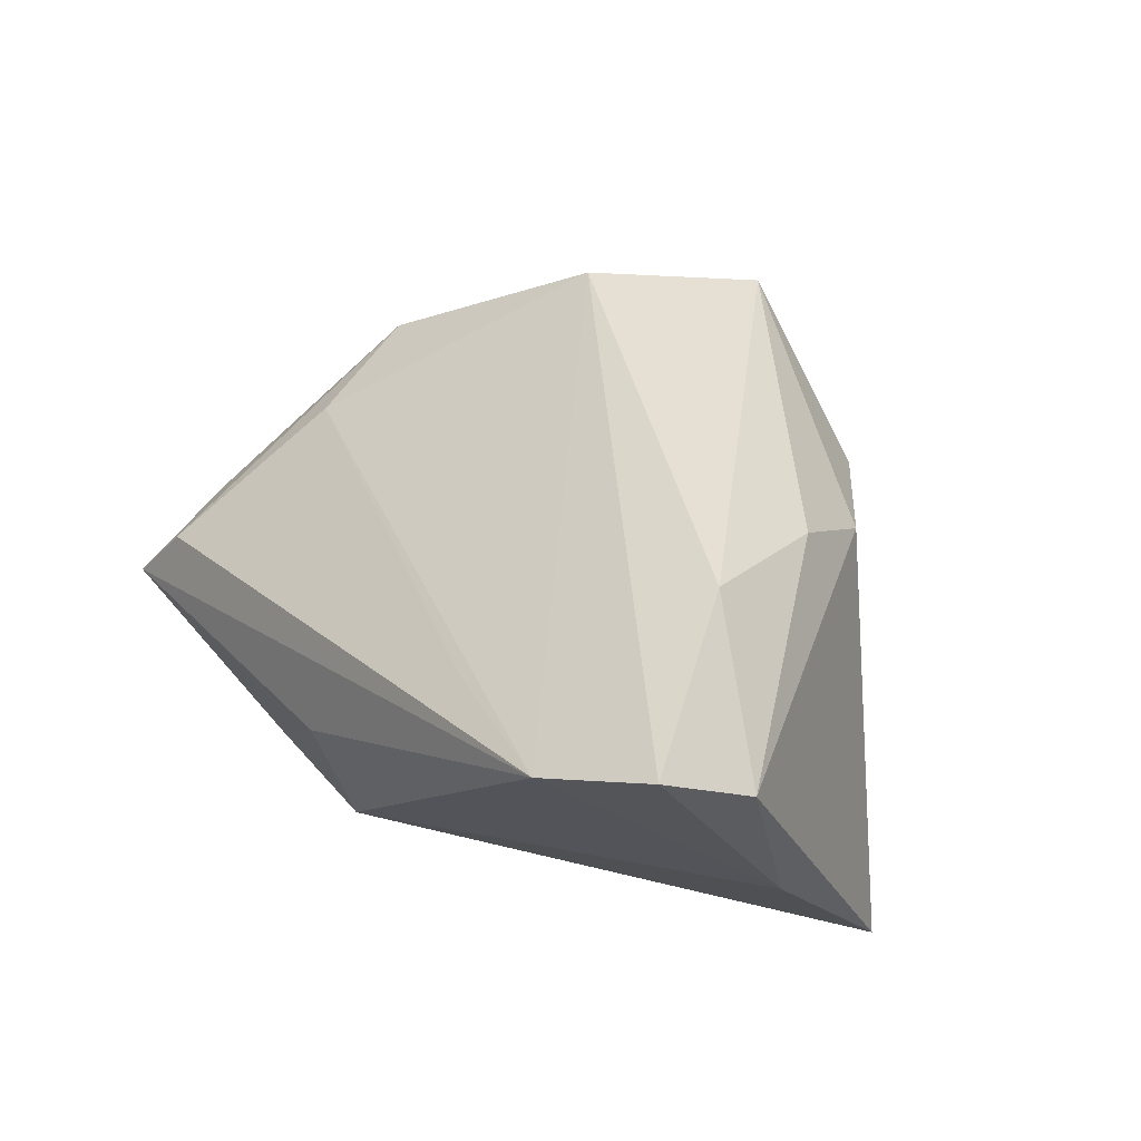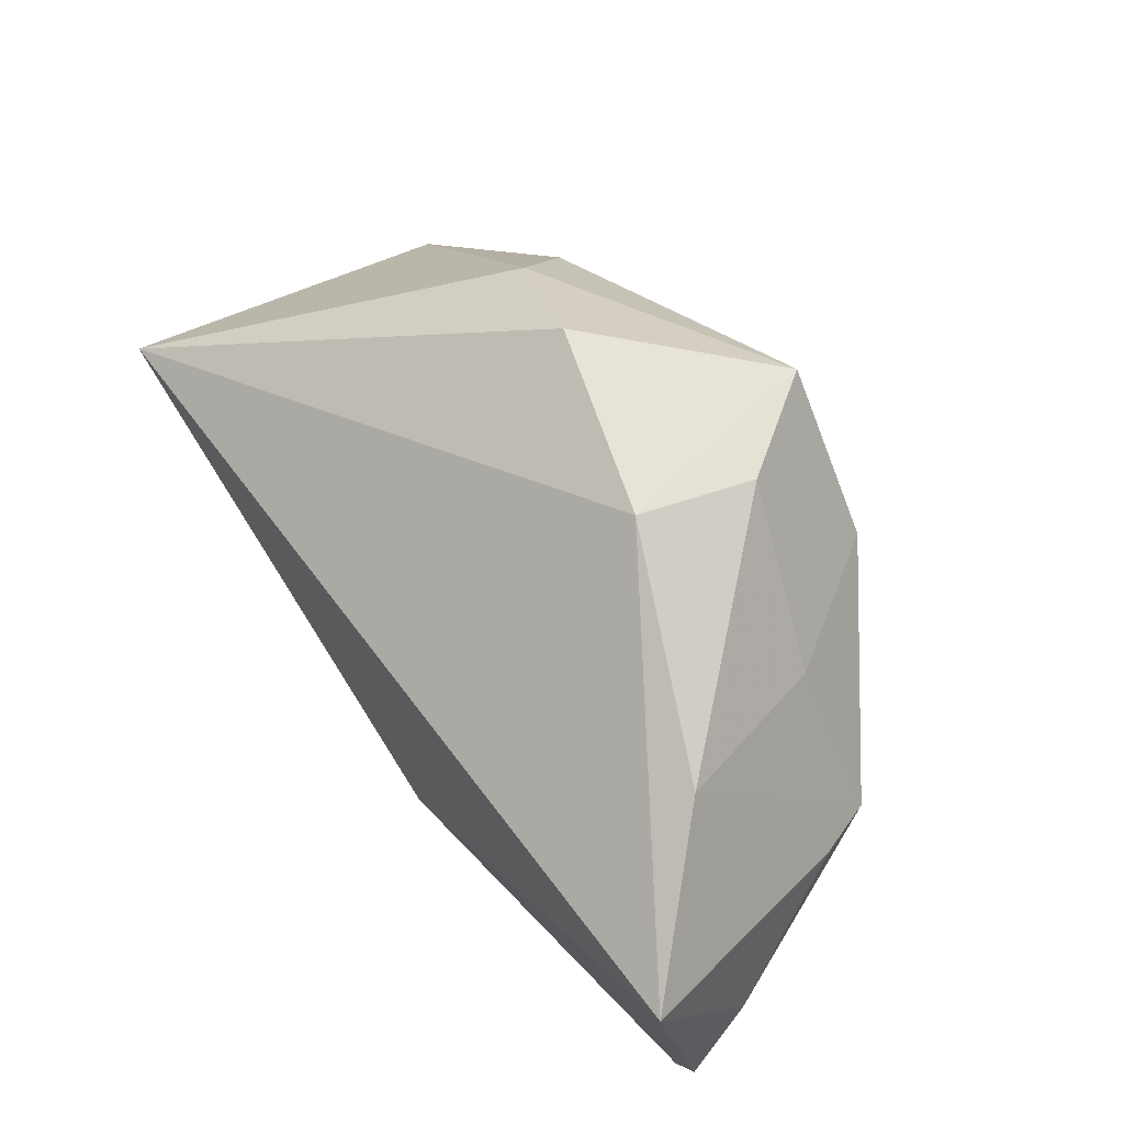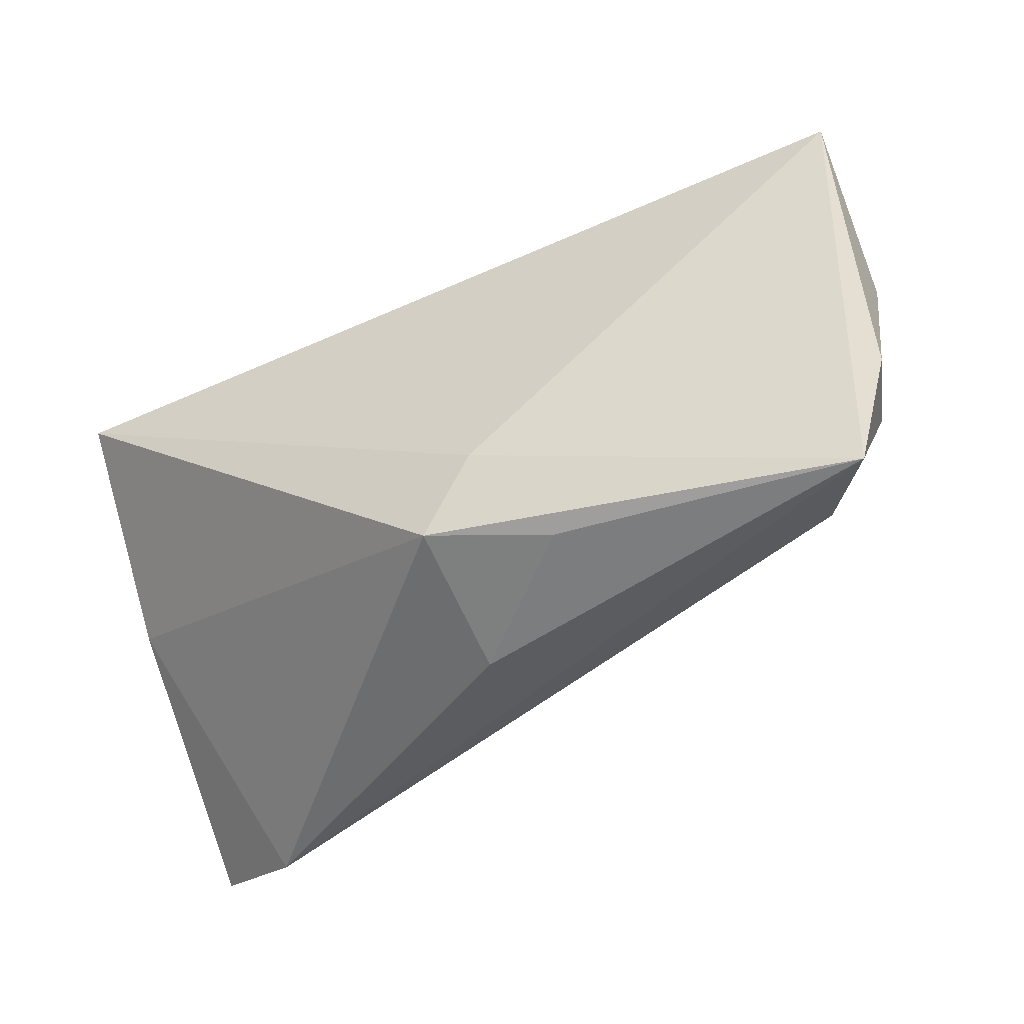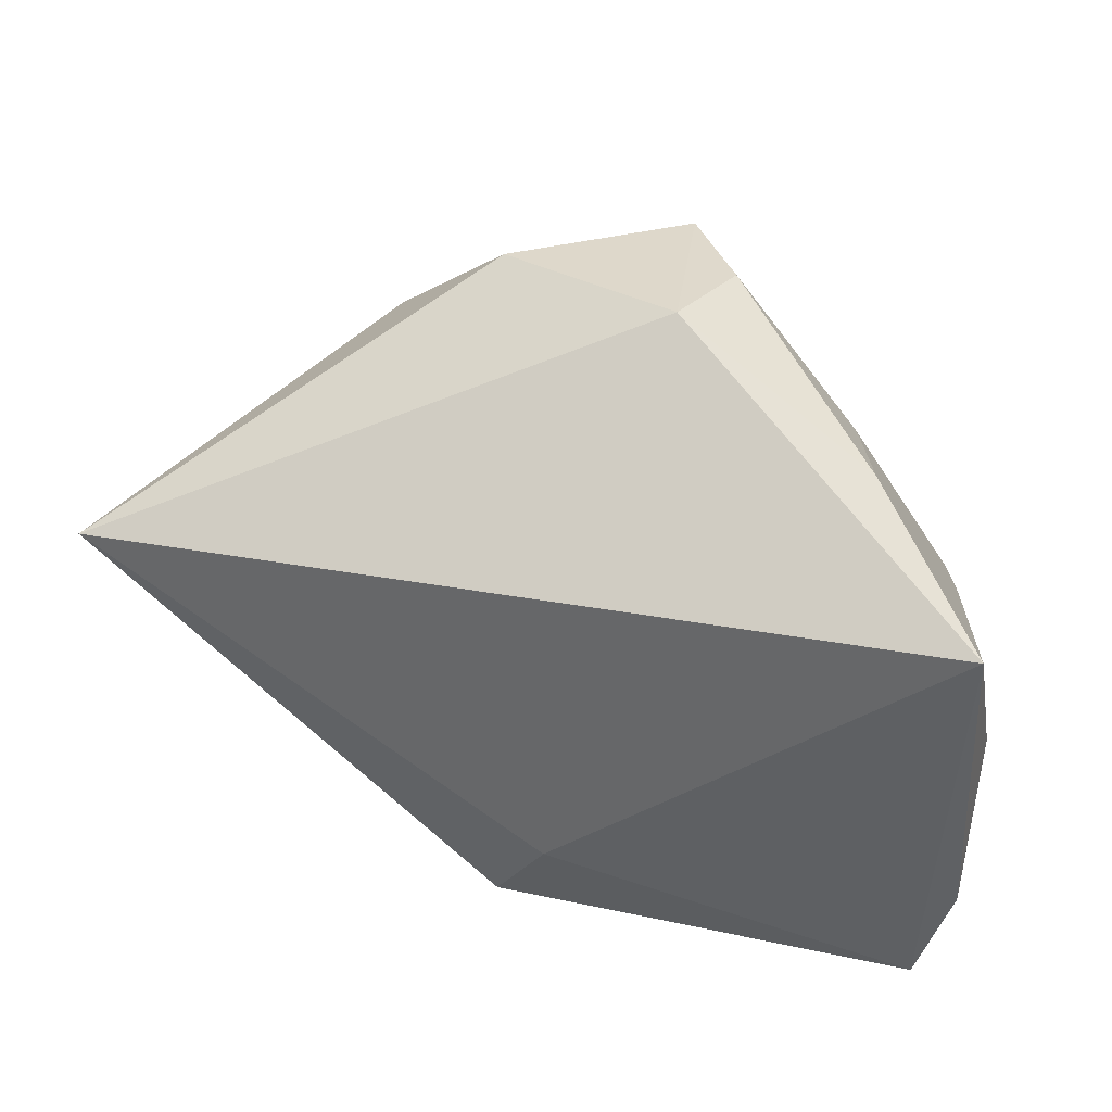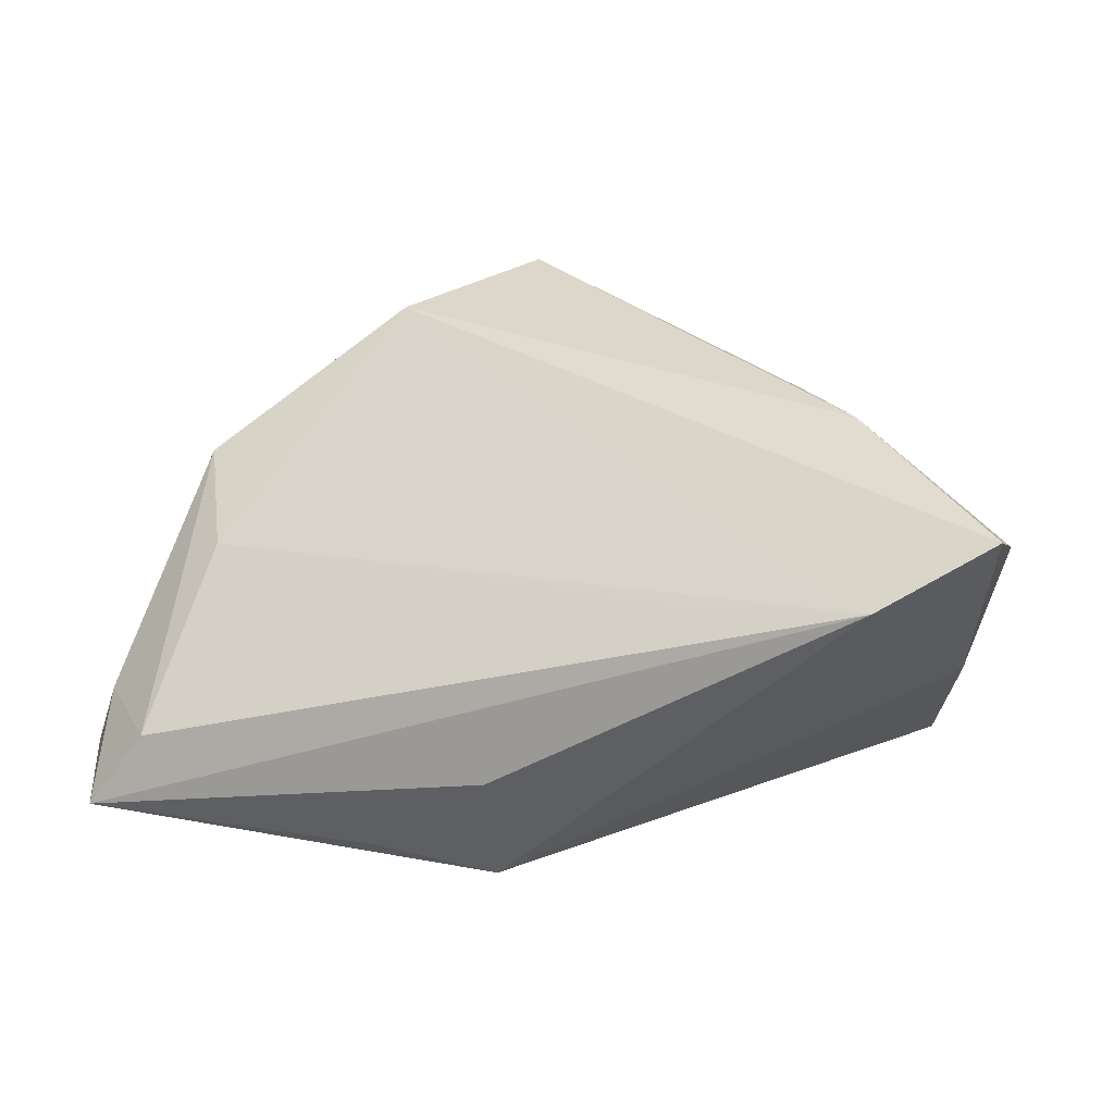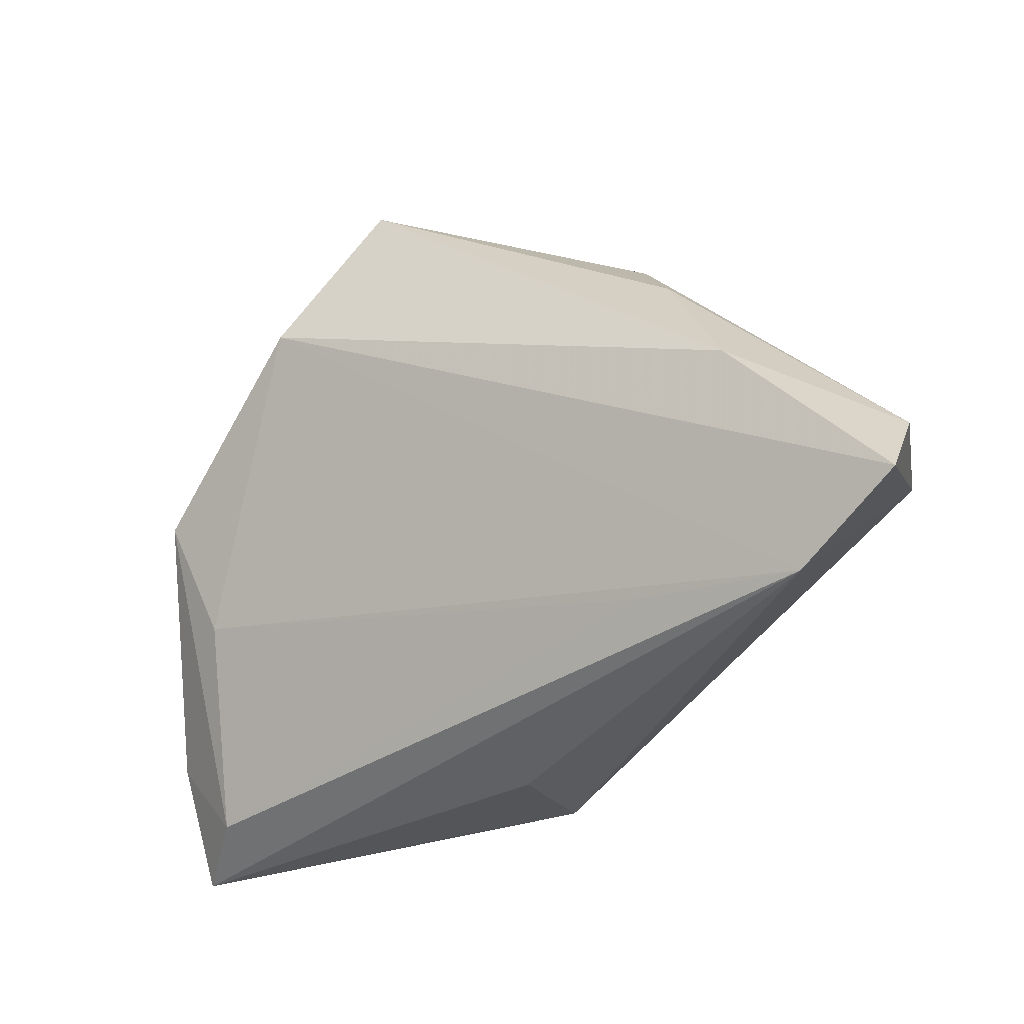
<metadata>
{"format":"obj","ext":"obj","renderer":"f3d","projection":"perspective","resolution":1024,"background":"white","views":[{"elev":41.9,"azim":56.4,"up":"+Z"},{"elev":64.3,"azim":-126.2,"up":"+Y"},{"elev":-49.8,"azim":-155.3,"up":"+Y"},{"elev":34.9,"azim":-162.4,"up":"+Y"},{"elev":33.0,"azim":11.9,"up":"+Z"},{"elev":-37.0,"azim":20.4,"up":"+Y"}]}
</metadata>
<code>
v -0.005755 -0.0213 -0.02331
v -0.01615 0.0347 0.01513
v 0.04834 0.0115 -0.02331
v 0.009173 0.03623 0.009237
v -0.03174 0.01982 0.0107
v 0.000323 -0.0346 -0.00458
v -0.0372 0.02663 -0.008477
v -0.0516 0.01659 -0.02331
v 0.03614 -0.0044 0.02971
v -0.04896 -0.02101 -0.008345
v -0.02196 0.01874 0.02598
v -0.04747 -0.03459 -0.01535
v -0.03819 -0.0104 0.007053
v 0.02363 0.02506 0.01444
v 0.05321 -0.0239 0.02758
v 0.04084 -0.03008 0.02107
v 0.05105 -0.005526 -0.001715
v -0.04309 0.003502 0.01146
v 0.0005418 -0.02992 -0.02136
v -0.01276 0.03623 0.002154
v 0.02854 0.0135 0.02286
v -0.04545 0.005075 0.004825
v -0.05168 -0.02124 -0.01665
v -0.008351 0.0344 0.02666
v 0.02109 -0.02636 0.01688
v 0.05446 -0.01292 0.02034
v -0.05215 -0.002229 -0.01158
v -0.01338 -0.03238 -0.01748
v -0.04139 -0.03144 -0.006731
f 3 8 20
f 3 19 1
f 1 8 3
f 19 12 1
f 1 12 8
f 22 8 27
f 27 18 22
f 5 11 24
f 18 11 5
f 14 26 3
f 24 11 9
f 6 19 16
f 16 12 6
f 10 18 27
f 29 12 16
f 18 10 29
f 29 10 12
f 16 19 17
f 3 26 17
f 17 19 3
f 7 20 8
f 8 22 7
f 7 22 18
f 18 5 7
f 4 20 24
f 24 14 4
f 3 20 4
f 4 14 3
f 26 9 15
f 16 17 15
f 15 17 26
f 15 11 16
f 15 9 11
f 26 14 21
f 21 9 26
f 21 14 24
f 24 9 21
f 28 12 19
f 19 6 28
f 28 6 12
f 23 10 27
f 12 10 23
f 27 8 23
f 8 12 23
f 18 29 13
f 16 11 13
f 13 11 18
f 2 5 24
f 2 7 5
f 24 20 2
f 20 7 2
f 25 29 16
f 16 13 25
f 25 13 29

</code>
